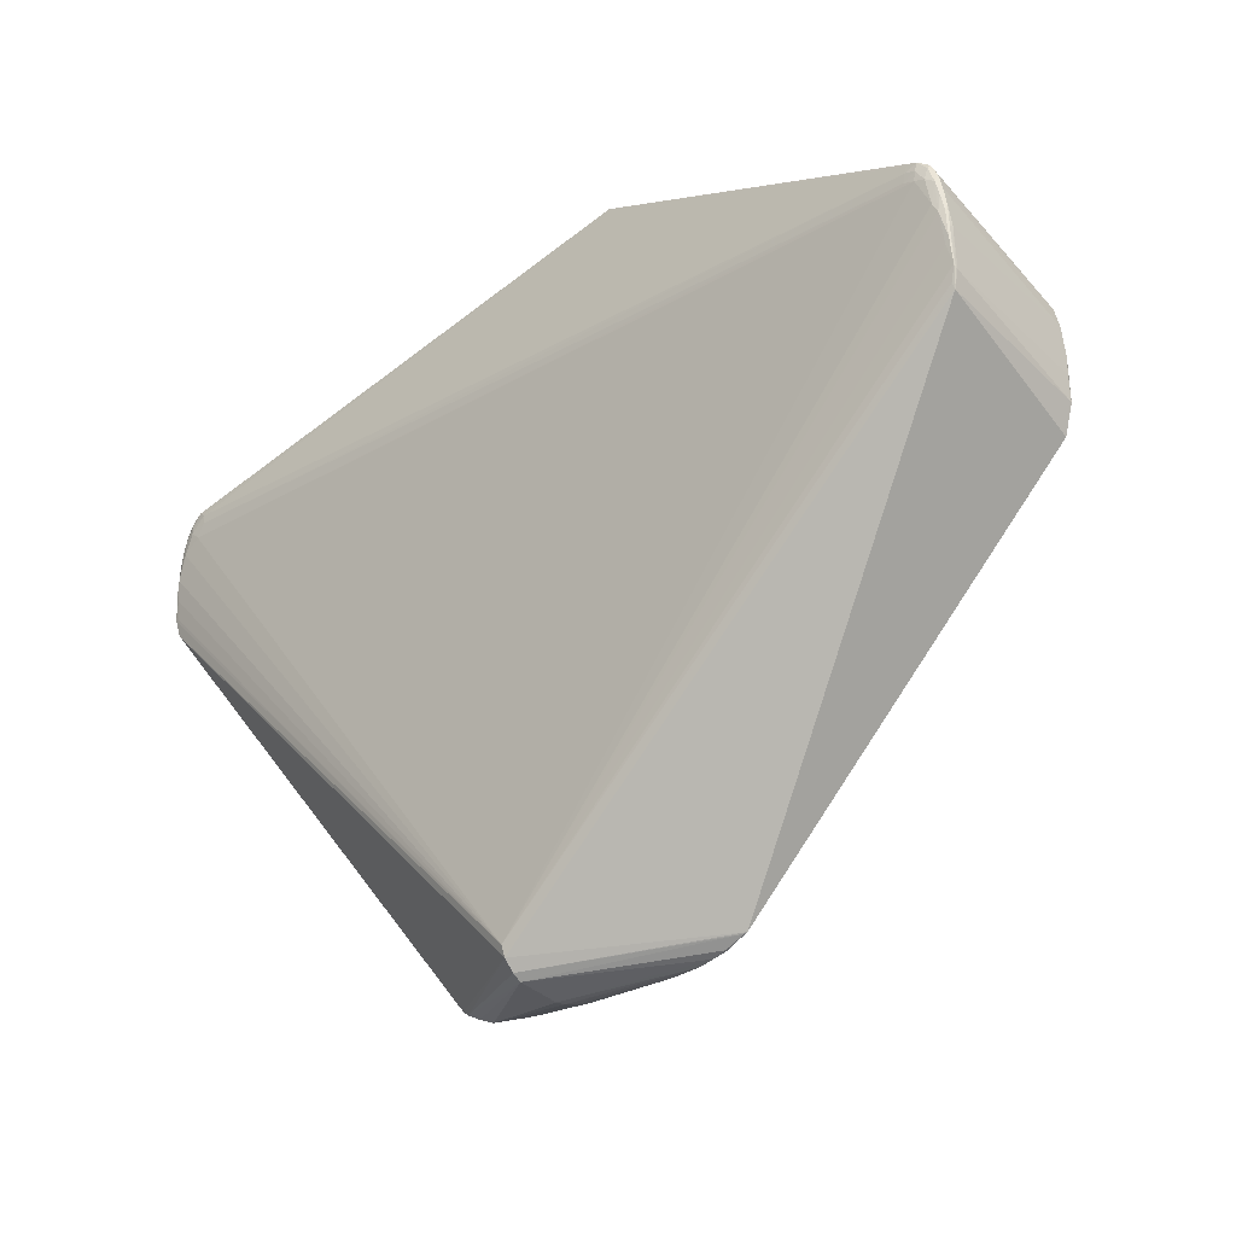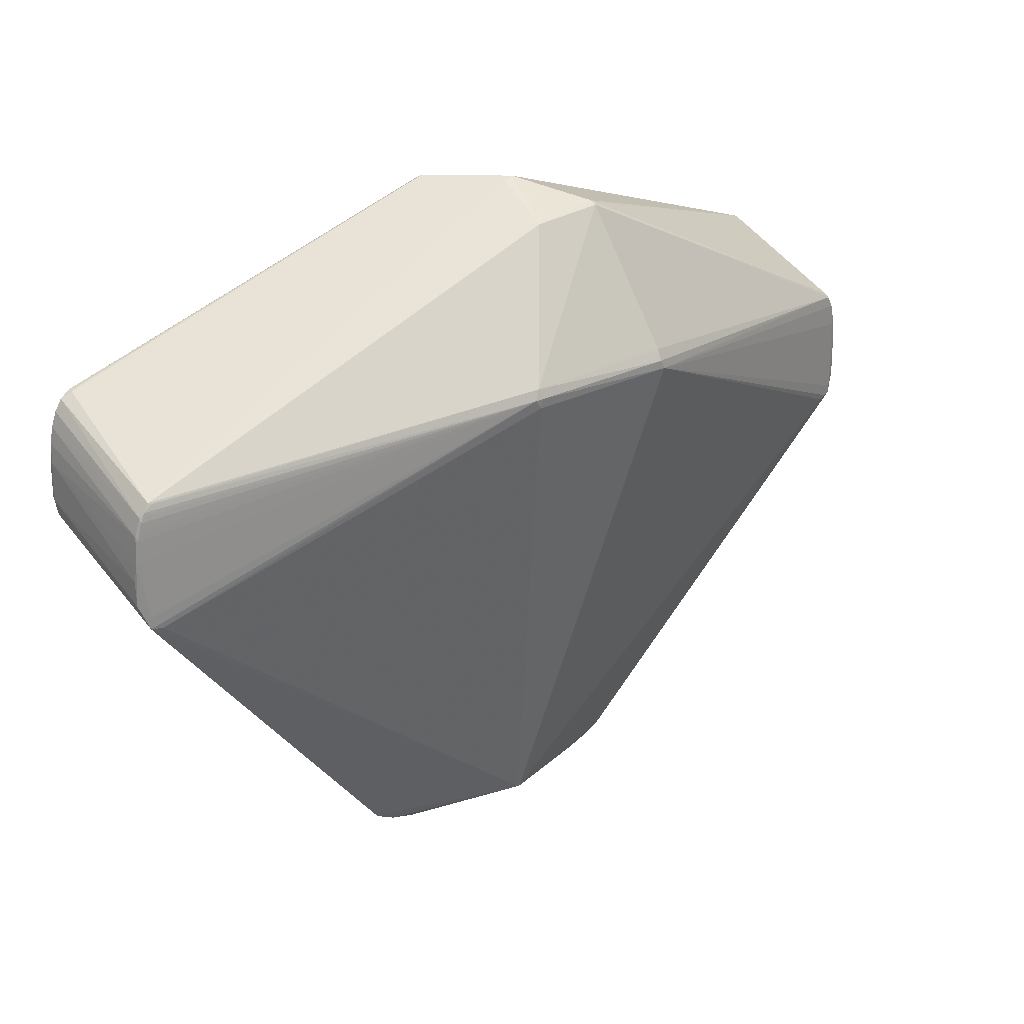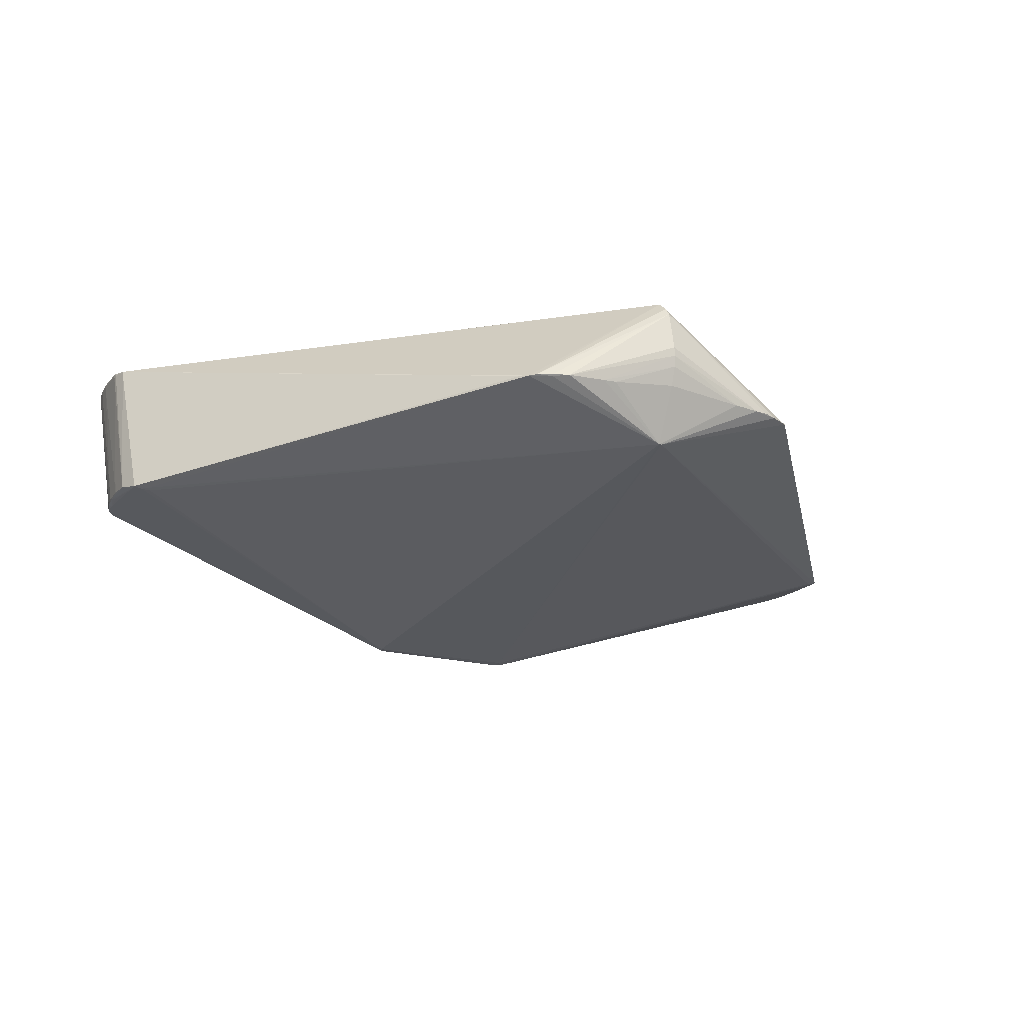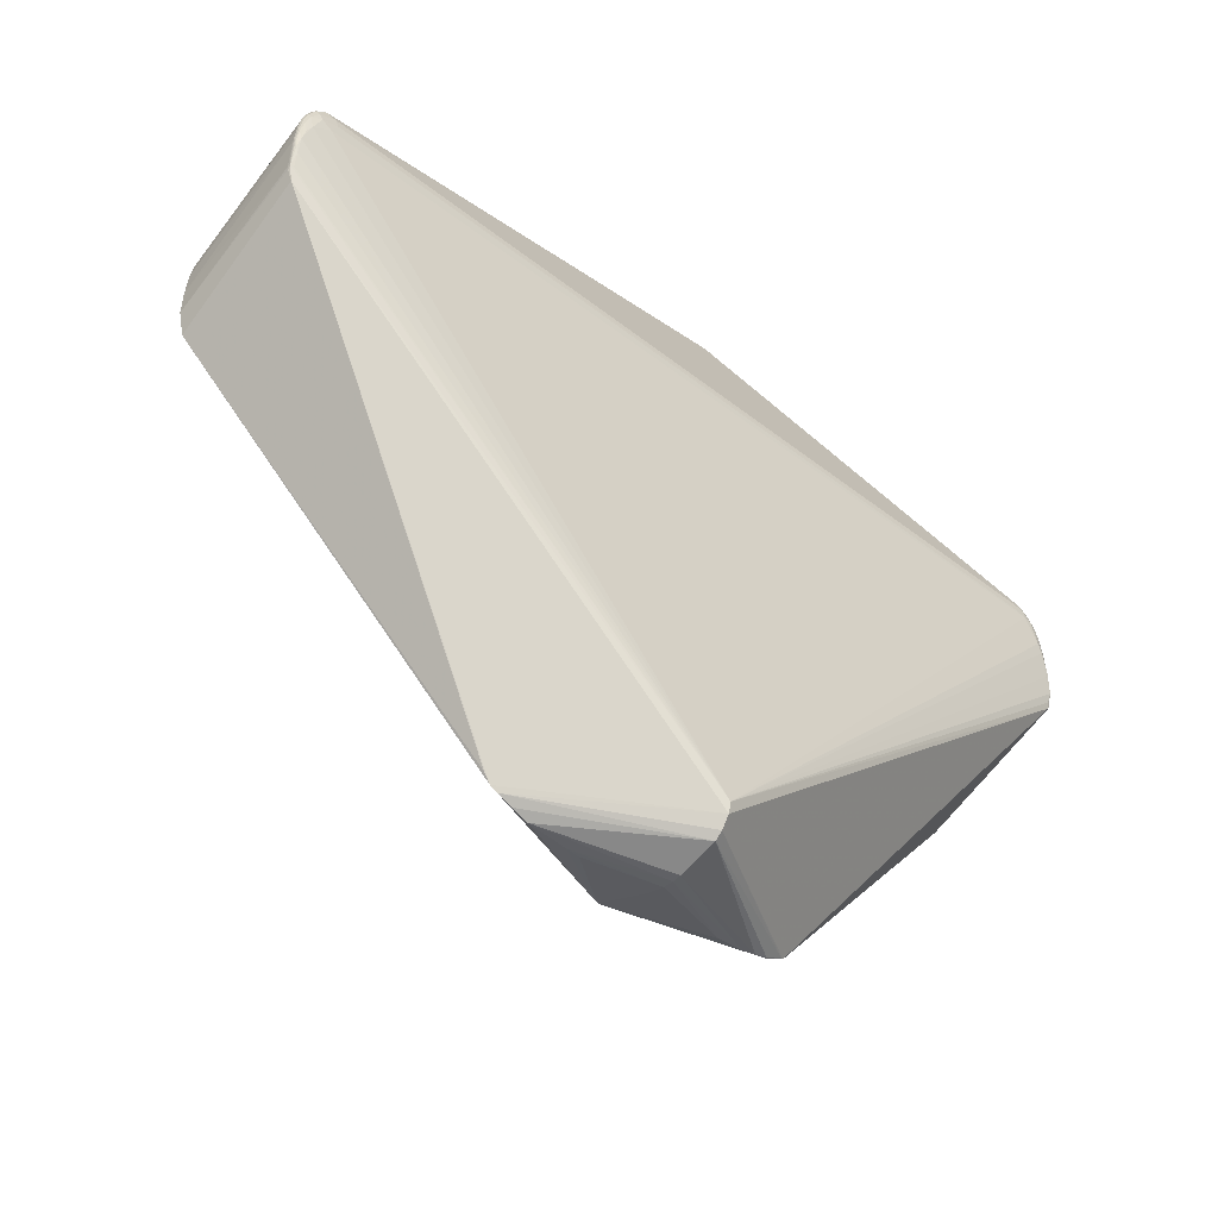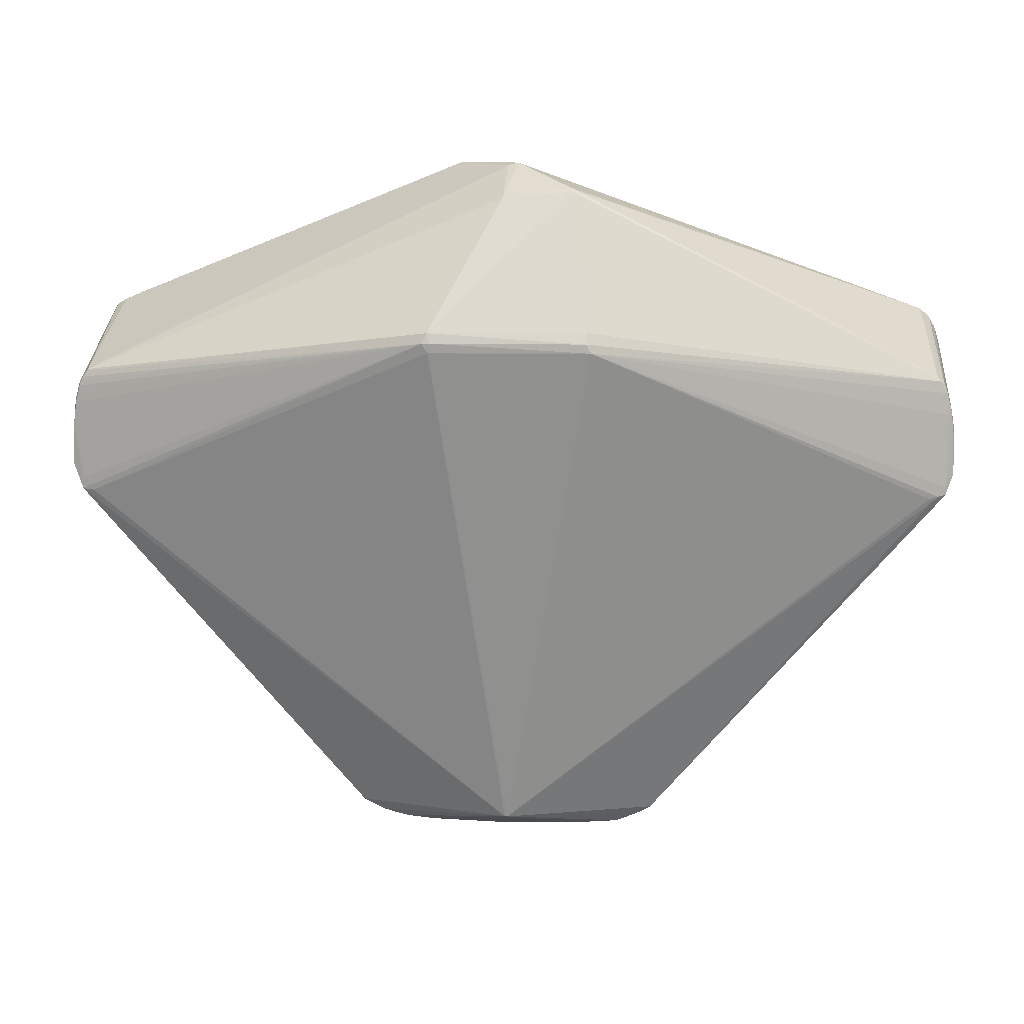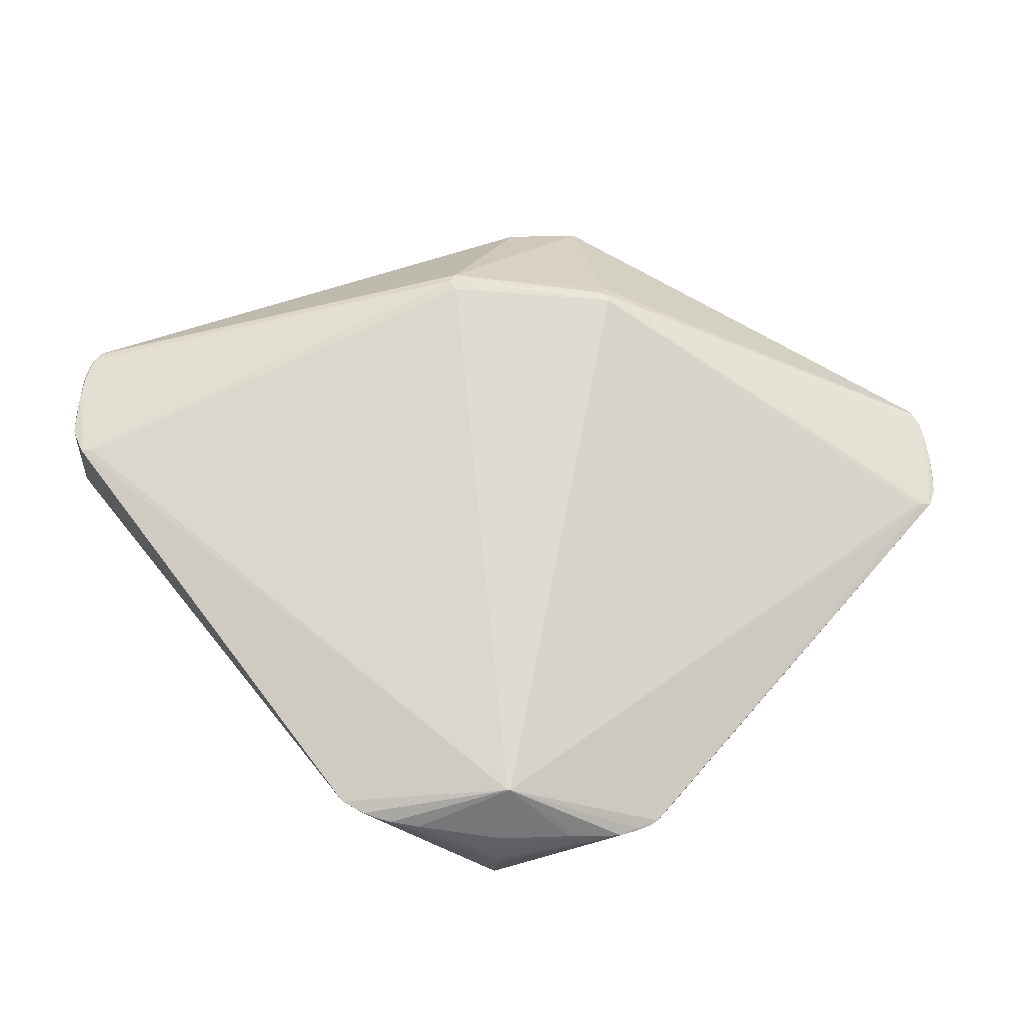
<metadata>
{"format":"obj","ext":"obj","renderer":"f3d","projection":"perspective","resolution":1024,"background":"white","views":[{"elev":-24.5,"azim":42.3,"up":"+Y"},{"elev":25.8,"azim":141.0,"up":"+Y"},{"elev":-17.4,"azim":-26.9,"up":"+Z"},{"elev":-47.5,"azim":-41.9,"up":"+Y"},{"elev":11.0,"azim":-176.8,"up":"+Y"},{"elev":-32.3,"azim":173.1,"up":"+Y"}]}
</metadata>
<code>
v 0.006018 -0.4714 0.01736
v 0.006378 -0.4777 0.03822
v 0.00568 -0.4799 0.05054
v 0.005231 -0.4801 0.06052
v 0.004527 -0.4716 0.1042
v 0.002418 -0.4429 0.1258
v 0.003958 -0.4653 0.1128
v 0.00315 -0.4539 0.1225
v -0.4903 0.04322 -0.04664
v -0.4853 0.05988 -0.0506
v -0.49 0.04214 -0.04981
v -0.4775 0.07321 -0.05147
v -0.4872 0.03612 -0.05143
v -0.4908 0.01079 -0.05043
v -0.4933 0.01703 -0.04931
v -0.4947 -0.03179 -0.04872
v -0.4866 -0.04574 -0.05276
v -0.4684 -0.0586 -0.0566
v -0.4778 -0.05606 -0.05499
v -0.4865 -0.05453 -0.05244
v -0.472 -0.06172 -0.05466
v -0.4815 0.07108 -0.04759
v -0.4935 0.02381 -0.04724
v -0.4951 -0.004134 -0.04757
v -0.4736 0.07869 -0.04922
v 0.46 0.1489 0.1123
v 0.4576 0.127 0.1222
v 0.4586 0.1374 0.1207
v 0.4583 0.1463 0.1176
v 0.4885 0.1256 0.1157
v 0.4991 0.07136 0.1134
v 0.5005 0.02936 0.1125
v 0.4971 0.01162 0.113
v 0.4954 0.01767 0.1149
v 0.4942 0.05257 0.1187
v 0.4999 0.03292 0.1166
v 0.4977 0.06021 0.1188
v 0.4907 0.08495 0.1213
v 0.4852 0.09463 0.1222
v 0.4959 0.08611 0.1189
v 0.4691 0.1241 0.1224
v 0.469 0.135 0.1211
v 0.4793 0.1219 0.1219
v 0.47 0.1445 0.1182
v 0.4807 0.1338 0.1188
v 0.488 0.1171 0.12
v 0.4922 0.102 0.1198
v 0.4935 0.1096 0.1167
v 0.4969 0.09166 0.1164
v 0.4986 0.0692 0.1175
v 0.5003 0.03074 0.115
v 0.4704 0.1443 0.1114
v 0.4815 0.1378 0.1155
v 0.06386 0.3061 0.05834
v 0.06642 0.3068 0.05508
v 0.06256 0.3088 0.05324
v -0.06701 0.2859 -0.07435
v -0.06835 0.282 -0.08102
v -0.07433 0.282 -0.07614
v -0.4992 0.01898 0.1127
v 0.09647 -0.4655 0.0108
v 0.1259 -0.462 0.009921
v 0.1554 -0.4537 0.009154
v 0.1417 -0.4583 0.01066
v 0.1784 -0.4417 0.008792
v 0.1555 -0.4534 0.01065
v 0.1746 -0.443 0.01013
v -0.005369 0.278 -0.07634
v 0.00754 0.2753 -0.07863
v 0.007848 -0.443 -0.04364
v 0.004941 -0.4432 -0.04372
v 0.004587 0.308 -0.01707
v -0.006137 0.3109 -0.01589
v 0.08236 0.1153 -0.1727
v 0.08884 0.1255 -0.1732
v 0.08062 0.126 -0.174
v 0.08364 0.1366 -0.1708
v -0.09201 0.116 -0.172
v -0.08781 0.1373 -0.1657
v -0.08313 0.1165 -0.1721
v -0.08651 0.1258 -0.172
v 0.4804 0.07997 -0.04798
v 0.4903 0.06582 -0.04637
v 0.4771 0.07862 -0.04995
v 0.4903 0.06103 -0.04908
v 0.4859 0.07118 -0.0491
v 0.4813 0.06807 -0.05115
v 0.4854 0.05363 -0.05108
v 0.4952 0.04209 -0.0485
v 0.4956 0.01962 -0.04886
v 0.4987 0.0159 -0.04785
v 0.4886 -0.04419 -0.05191
v 0.5005 -0.02933 -0.04673
v 0.4773 -0.05793 -0.05418
v 0.4898 -0.05675 -0.05132
v 0.496 0.04611 -0.04591
v 0.5003 -0.003065 -0.04491
v -0.06481 -0.4679 0.01091
v -0.07894 -0.4671 0.01085
v -0.121 -0.464 0.01058
v -0.1383 -0.4558 0.009065
v -0.1618 -0.4453 0.009056
v -0.1541 -0.4505 0.01039
v -0.1382 -0.4576 0.01085
v -0.1689 -0.4366 0.01031
v -0.4662 0.103 0.1183
v -0.4589 0.1183 0.1174
v -0.4603 0.1385 0.1118
v -0.4718 0.1382 0.1086
v -0.4826 0.1284 0.1094
v -0.4894 0.116 0.1098
v -0.4972 0.0822 0.1106
v -0.4988 0.06141 0.1091
v -0.4995 0.0192 0.1092
v -0.4946 0.000755 0.1106
v -0.4988 0.01501 0.1093
v -0.4944 0.06222 0.1165
v -0.4951 0.03969 0.115
v -0.4956 0.01925 0.1132
v -0.4854 0.08907 0.1177
v -0.4908 0.07812 0.117
v -0.4973 0.04921 0.1153
v -0.4765 0.1116 0.1176
v -0.4612 0.1286 0.1157
v -0.4792 0.1195 0.1158
v -0.4714 0.1355 0.1126
v -0.4817 0.1252 0.1133
v -0.4877 0.1064 0.1155
v -0.4887 0.1127 0.1134
v -0.4927 0.09247 0.1151
v -0.4936 0.09769 0.1132
v -0.4942 0.1005 0.1105
v -0.4962 0.07624 0.1144
v -0.4968 0.07985 0.1129
v -0.4983 0.05857 0.1137
v -0.4986 0.06109 0.1125
v -0.4988 0.06238 0.1109
v -0.4988 0.06241 0.1106
v -0.4993 0.02064 0.1119
f 95 33 65
f 4 5 100
f 20 102 105
f 71 78 74
f 18 78 71
f 10 78 13
f 95 65 70
f 71 74 70
f 64 5 4
f 8 33 6
f 8 65 33
f 75 74 76
f 95 91 93
f 32 33 93
f 93 33 95
f 56 82 72
f 82 69 72
f 52 82 56
f 56 54 55
f 55 44 56
f 54 44 55
f 28 54 124
f 20 105 115
f 115 8 6
f 115 105 102
f 102 8 115
f 109 54 56
f 103 8 102
f 71 98 99
f 99 100 71
f 76 74 80
f 80 74 78
f 71 102 21
f 21 18 71
f 21 102 20
f 17 13 78
f 1 98 71
f 5 64 66
f 61 1 71
f 71 70 61
f 65 8 7
f 7 103 5
f 8 103 7
f 92 91 95
f 95 75 92
f 94 75 95
f 74 75 94
f 95 70 94
f 94 70 74
f 32 93 97
f 97 93 91
f 73 72 69
f 56 72 73
f 73 109 56
f 77 75 76
f 77 69 82
f 69 77 58
f 58 77 79
f 56 44 26
f 26 52 56
f 44 52 26
f 29 44 54
f 54 28 29
f 29 28 44
f 116 115 60
f 114 116 60
f 6 119 60
f 60 115 6
f 113 24 114
f 54 109 126
f 107 28 124
f 124 123 107
f 106 120 6
f 123 120 106
f 106 107 123
f 104 100 5
f 5 103 104
f 81 80 78
f 76 80 81
f 81 77 76
f 79 77 81
f 19 21 20
f 18 21 19
f 78 18 19
f 20 17 19
f 19 17 78
f 10 13 11
f 13 15 11
f 24 15 16
f 16 15 17
f 16 17 20
f 20 115 16
f 16 115 116
f 16 116 114
f 114 24 16
f 13 17 14
f 14 15 13
f 17 15 14
f 98 1 2
f 2 99 98
f 1 61 2
f 5 66 67
f 67 66 65
f 67 7 5
f 65 7 67
f 63 66 64
f 63 70 65
f 65 66 63
f 62 64 4
f 62 61 70
f 70 63 62
f 62 63 64
f 84 77 82
f 75 77 84
f 12 58 79
f 79 81 12
f 12 78 10
f 12 81 78
f 69 58 57
f 109 73 57
f 82 52 53
f 53 52 44
f 32 97 31
f 31 97 91
f 91 96 31
f 138 113 114
f 23 11 15
f 23 15 24
f 24 113 23
f 129 111 132
f 132 111 10
f 124 54 108
f 108 126 124
f 54 126 108
f 125 123 124
f 124 126 125
f 110 126 109
f 101 104 103
f 101 102 71
f 101 103 102
f 71 100 101
f 100 104 101
f 100 99 3
f 99 2 3
f 4 100 3
f 3 2 61
f 3 62 4
f 61 62 3
f 91 92 90
f 90 92 75
f 68 73 69
f 69 57 68
f 68 57 73
f 58 12 25
f 25 110 109
f 89 96 91
f 91 90 89
f 75 88 89
f 89 90 75
f 82 53 83
f 48 96 83
f 44 28 42
f 114 60 139
f 112 132 23
f 113 138 112
f 112 23 113
f 129 132 131
f 11 23 9
f 23 132 9
f 10 11 9
f 9 132 10
f 128 120 123
f 123 125 128
f 127 125 126
f 126 110 127
f 129 128 127
f 127 128 125
f 127 111 129
f 127 110 111
f 60 122 135
f 135 122 133
f 118 119 6
f 118 60 119
f 118 122 60
f 6 120 117
f 117 118 6
f 122 118 117
f 133 122 117
f 59 57 58
f 58 25 59
f 109 57 59
f 59 25 109
f 22 25 12
f 110 25 22
f 22 12 10
f 10 111 22
f 111 110 22
f 85 89 88
f 75 87 85
f 85 88 75
f 96 89 85
f 85 83 96
f 48 83 30
f 30 83 53
f 30 46 48
f 32 31 51
f 31 50 51
f 51 33 32
f 49 50 31
f 49 31 96
f 49 96 48
f 28 107 27
f 27 42 28
f 107 106 27
f 45 53 44
f 43 46 45
f 45 30 53
f 46 30 45
f 44 42 45
f 45 42 43
f 136 139 60
f 60 135 136
f 120 128 121
f 121 117 120
f 82 83 86
f 83 85 86
f 86 84 82
f 86 85 87
f 86 87 75
f 75 84 86
f 39 46 43
f 39 38 46
f 6 38 39
f 33 51 36
f 36 51 50
f 50 49 40
f 40 49 48
f 43 42 41
f 42 27 41
f 41 39 43
f 41 27 106
f 6 39 41
f 41 106 6
f 139 136 137
f 137 138 114
f 114 139 137
f 137 112 138
f 137 136 112
f 112 136 134
f 133 131 134
f 134 135 133
f 134 136 135
f 132 112 134
f 134 131 132
f 130 121 128
f 130 131 133
f 133 117 130
f 117 121 130
f 129 131 130
f 130 128 129
f 35 38 6
f 6 36 35
f 6 33 34
f 34 36 6
f 33 36 34
f 37 36 50
f 50 40 37
f 37 40 38
f 38 35 37
f 37 35 36
f 46 38 47
f 38 40 47
f 48 46 47
f 47 40 48

</code>
